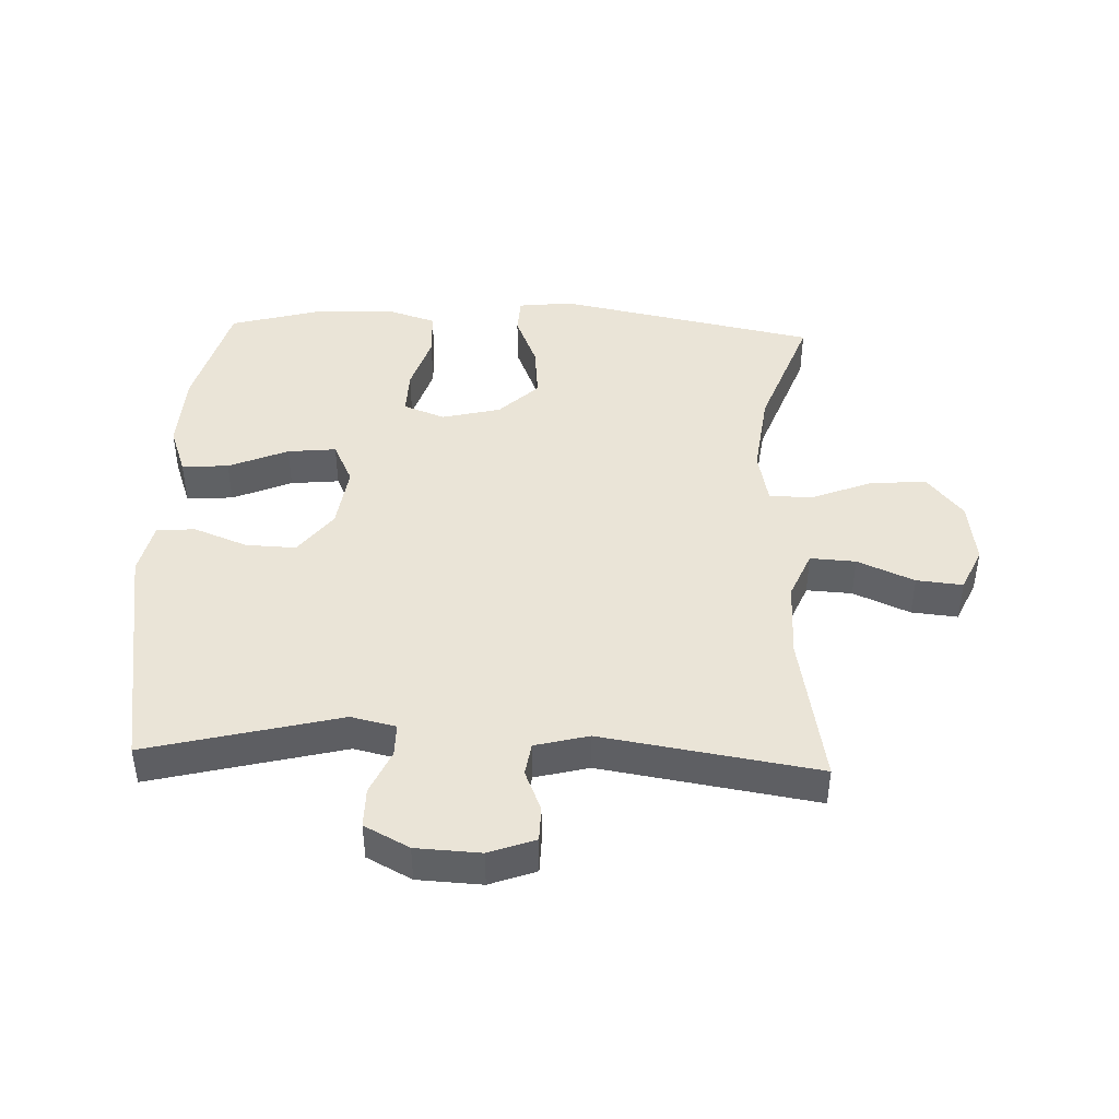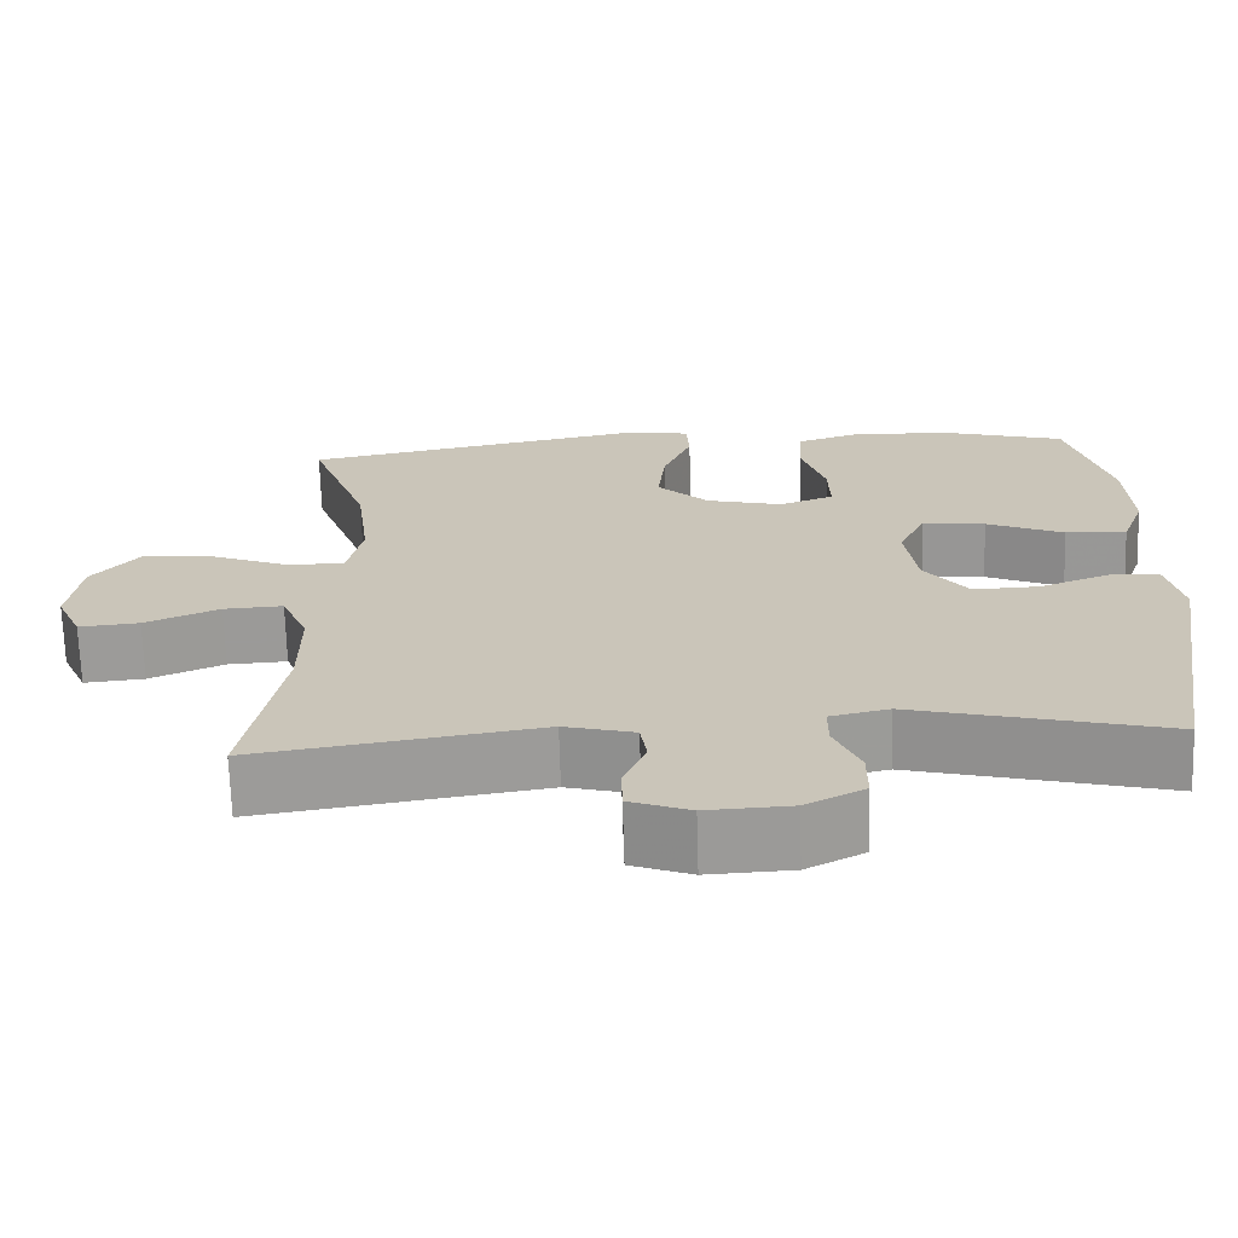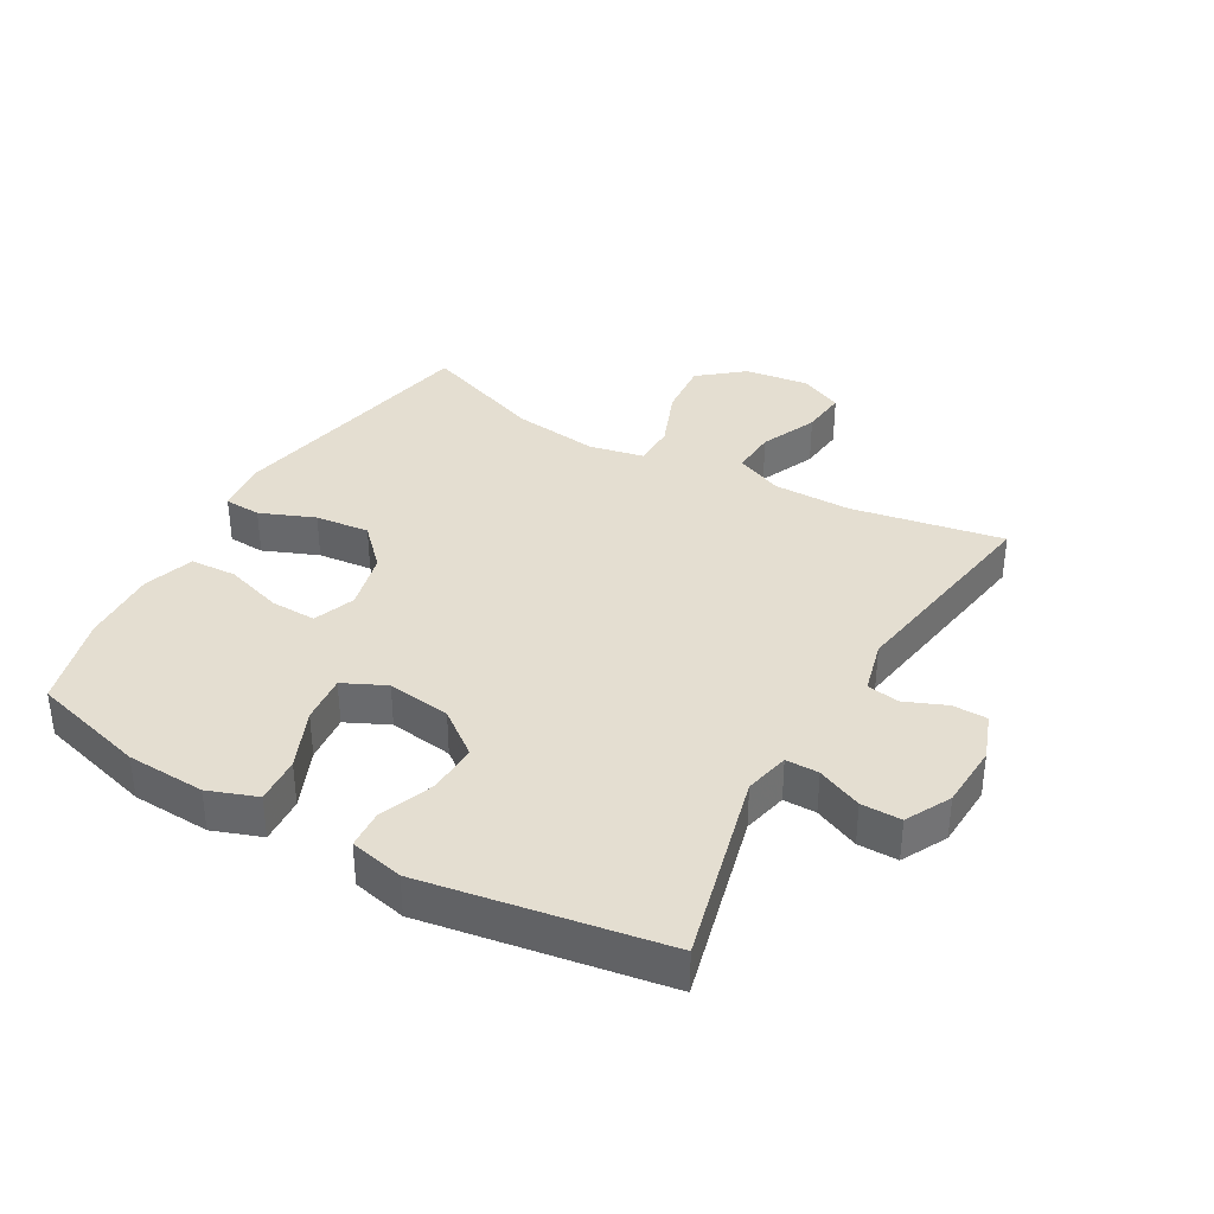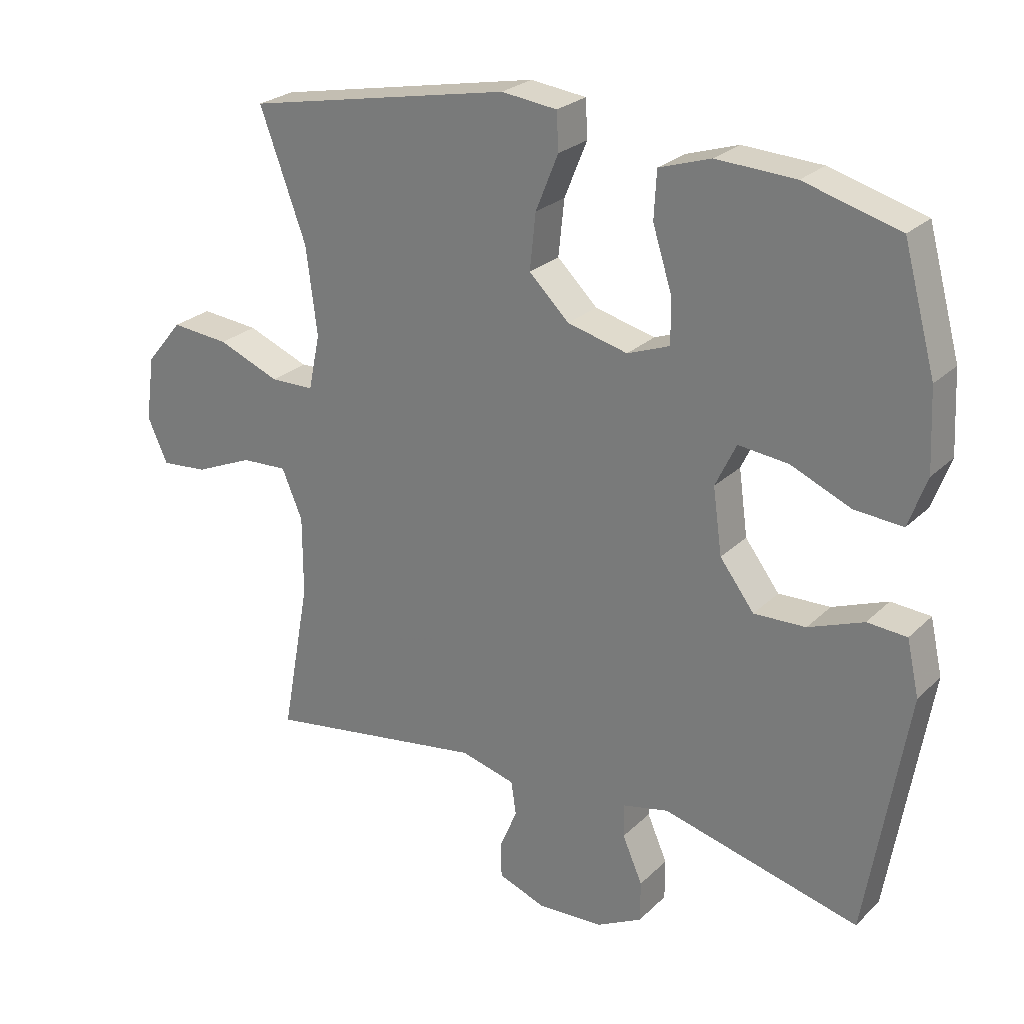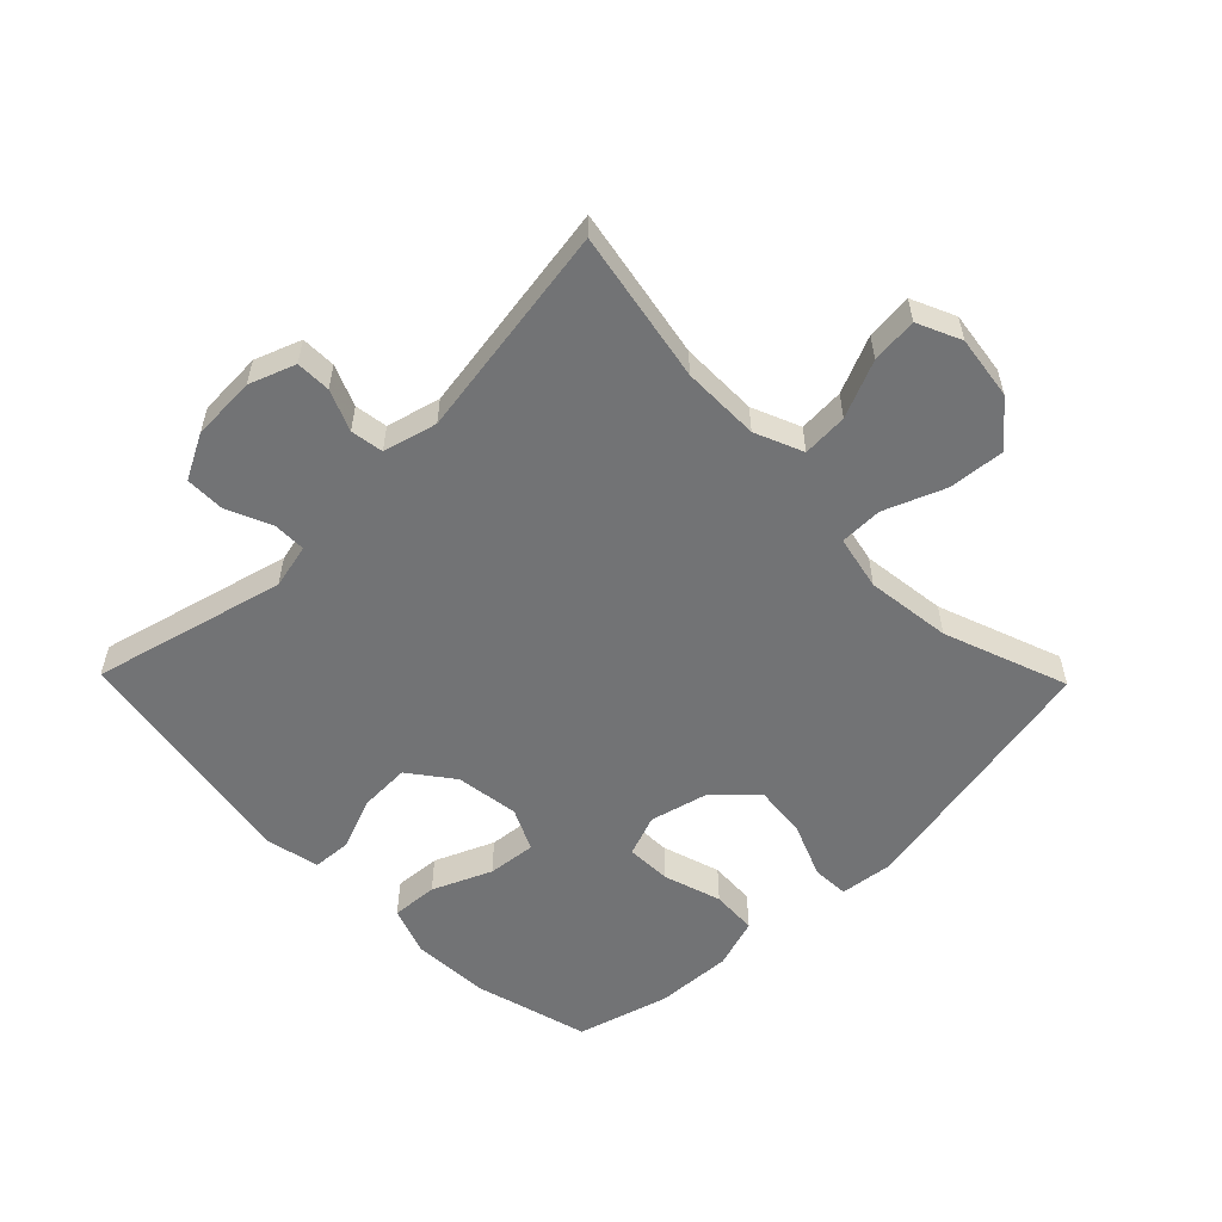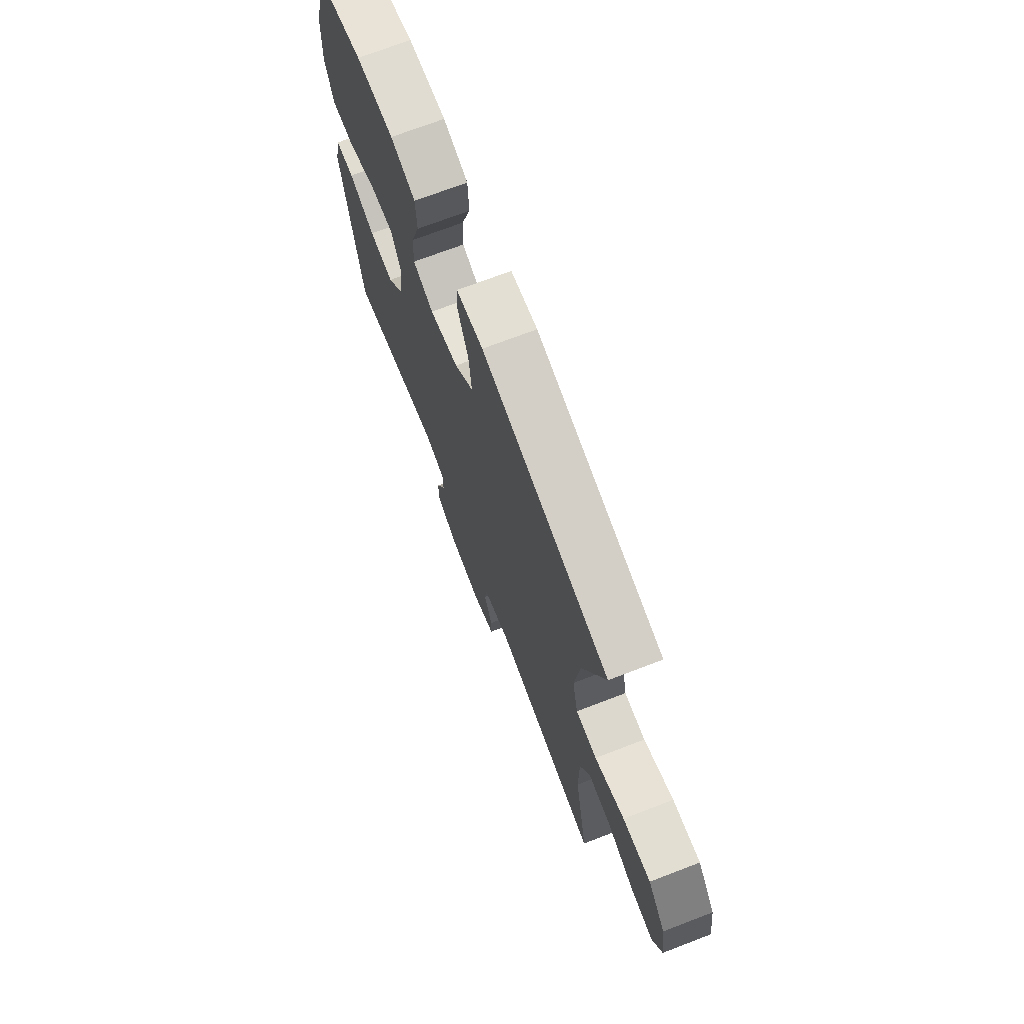
<metadata>
{"format":"obj","ext":"obj","renderer":"f3d","projection":"perspective","resolution":1024,"background":"white","views":[{"elev":43.6,"azim":-177.7,"up":"+Y"},{"elev":-69.1,"azim":1.7,"up":"+Z"},{"elev":36.5,"azim":119.8,"up":"+Y"},{"elev":25.4,"azim":34.1,"up":"+Z"},{"elev":-55.8,"azim":-135.7,"up":"+Y"},{"elev":71.4,"azim":-111.0,"up":"+Z"}]}
</metadata>
<code>
v 0.5 0.07 0.5
v 0.55 0.07 0.317
v 0.556 0.07 0.193
v 0.528 0.07 0.116
v 0.454 0.07 0.121
v 0.36 0.07 0.161
v 0.283 0.07 0.169
v 0.251 0.07 0.102
v 0.265 0.07 0.001
v 0.318 0.07 -0.069
v 0.398 0.07 -0.066
v 0.483 0.07 -0.033
v 0.544 0.07 -0.037
v 0.563 0.07 -0.122
v 0.5 0.07 -0.5
v 0.195 0.07 -0.423
v 0.124 0.07 -0.439
v 0.124 0.07 -0.491
v 0.155 0.07 -0.562
v 0.155 0.07 -0.625
v 0.084 0.07 -0.662
v -0.018 0.07 -0.667
v -0.091 0.07 -0.64
v -0.092 0.07 -0.585
v -0.065 0.07 -0.52
v -0.073 0.07 -0.468
v -0.158 0.07 -0.446
v -0.5 0.07 -0.5
v -0.456 0.07 -0.26
v -0.456 0.07 -0.137
v -0.488 0.07 -0.061
v -0.56 0.07 -0.065
v -0.65 0.07 -0.104
v -0.723 0.07 -0.111
v -0.754 0.07 -0.042
v -0.74 0.07 0.059
v -0.683 0.07 0.128
v -0.593 0.07 0.12
v -0.497 0.07 0.082
v -0.429 0.07 0.083
v -0.411 0.07 0.169
v -0.428 0.07 0.304
v -0.5 0.07 0.5
v -0.088 0.07 0.582
v -0.002 0.07 0.572
v 0.001 0.07 0.514
v -0.034 0.07 0.428
v -0.043 0.07 0.342
v 0.019 0.07 0.282
v 0.112 0.07 0.259
v 0.178 0.07 0.284
v 0.176 0.07 0.356
v 0.147 0.07 0.448
v 0.151 0.07 0.521
v 0.231 0.07 0.547
v 0.353 0.07 0.541
v 0.5 0 0.5
v 0.55 0 0.317
v 0.556 0 0.193
v 0.528 0 0.116
v 0.454 0 0.121
v 0.36 0 0.161
v 0.283 0 0.169
v 0.251 0 0.102
v 0.265 0 0.001
v 0.318 0 -0.069
v 0.398 0 -0.066
v 0.483 0 -0.033
v 0.544 0 -0.037
v 0.563 0 -0.122
v 0.5 0 -0.5
v 0.195 0 -0.423
v 0.124 0 -0.439
v 0.124 0 -0.491
v 0.155 0 -0.562
v 0.155 0 -0.625
v 0.084 0 -0.662
v -0.018 0 -0.667
v -0.091 0 -0.64
v -0.092 0 -0.585
v -0.065 0 -0.52
v -0.073 0 -0.468
v -0.158 0 -0.446
v -0.5 0 -0.5
v -0.456 0 -0.26
v -0.456 0 -0.137
v -0.488 0 -0.061
v -0.56 0 -0.065
v -0.65 0 -0.104
v -0.723 0 -0.111
v -0.754 0 -0.042
v -0.74 0 0.059
v -0.683 0 0.128
v -0.593 0 0.12
v -0.497 0 0.082
v -0.429 0 0.083
v -0.411 0 0.169
v -0.428 0 0.304
v -0.5 0 0.5
v -0.088 0 0.582
v -0.002 0 0.572
v 0.001 0 0.514
v -0.034 0 0.428
v -0.043 0 0.342
v 0.019 0 0.282
v 0.112 0 0.259
v 0.178 0 0.284
v 0.176 0 0.356
v 0.147 0 0.448
v 0.151 0 0.521
v 0.231 0 0.547
v 0.353 0 0.541
f 52 53 54 55
f 51 52 55 56
f 44 45 46 47
f 42 43 44 47
f 41 42 47 48
f 40 41 48 49
f 36 37 38 39
f 36 39 40
f 35 36 40
f 32 33 34 35
f 31 32 35 40
f 30 31 40 49
f 27 28 29
f 26 27 29 30
f 22 23 24 25
f 22 25 26
f 21 22 26
f 18 19 20 21
f 17 18 21 26
f 16 17 26 30
f 11 12 13 14
f 10 11 14 15
f 9 10 15 16
f 3 4 5 6
f 3 6 7
f 2 3 7
f 51 56 1 2
f 50 51 2 7
f 49 50 7 8
f 16 30 49
f 8 9 16 49
f 111 110 109 108
f 112 111 108 107
f 103 102 101 100
f 103 100 99 98
f 104 103 98 97
f 105 104 97 96
f 95 94 93 92
f 96 95 92
f 96 92 91
f 91 90 89 88
f 96 91 88 87
f 105 96 87 86
f 85 84 83
f 86 85 83 82
f 81 80 79 78
f 82 81 78
f 82 78 77
f 77 76 75 74
f 82 77 74 73
f 86 82 73 72
f 70 69 68 67
f 71 70 67 66
f 72 71 66 65
f 62 61 60 59
f 63 62 59
f 63 59 58
f 58 57 112 107
f 63 58 107 106
f 64 63 106 105
f 105 86 72
f 105 72 65 64
f 1 57 58 2
f 2 58 59 3
f 3 59 60 4
f 4 60 61 5
f 5 61 62 6
f 6 62 63 7
f 7 63 64 8
f 8 64 65 9
f 9 65 66 10
f 10 66 67 11
f 11 67 68 12
f 12 68 69 13
f 13 69 70 14
f 14 70 71 15
f 15 71 72 16
f 16 72 73 17
f 17 73 74 18
f 18 74 75 19
f 19 75 76 20
f 20 76 77 21
f 21 77 78 22
f 22 78 79 23
f 23 79 80 24
f 24 80 81 25
f 25 81 82 26
f 26 82 83 27
f 27 83 84 28
f 28 84 85 29
f 29 85 86 30
f 30 86 87 31
f 31 87 88 32
f 32 88 89 33
f 33 89 90 34
f 34 90 91 35
f 35 91 92 36
f 36 92 93 37
f 37 93 94 38
f 38 94 95 39
f 39 95 96 40
f 40 96 97 41
f 41 97 98 42
f 42 98 99 43
f 43 99 100 44
f 44 100 101 45
f 45 101 102 46
f 46 102 103 47
f 47 103 104 48
f 48 104 105 49
f 49 105 106 50
f 50 106 107 51
f 51 107 108 52
f 52 108 109 53
f 53 109 110 54
f 54 110 111 55
f 55 111 112 56
f 56 112 57 1

</code>
